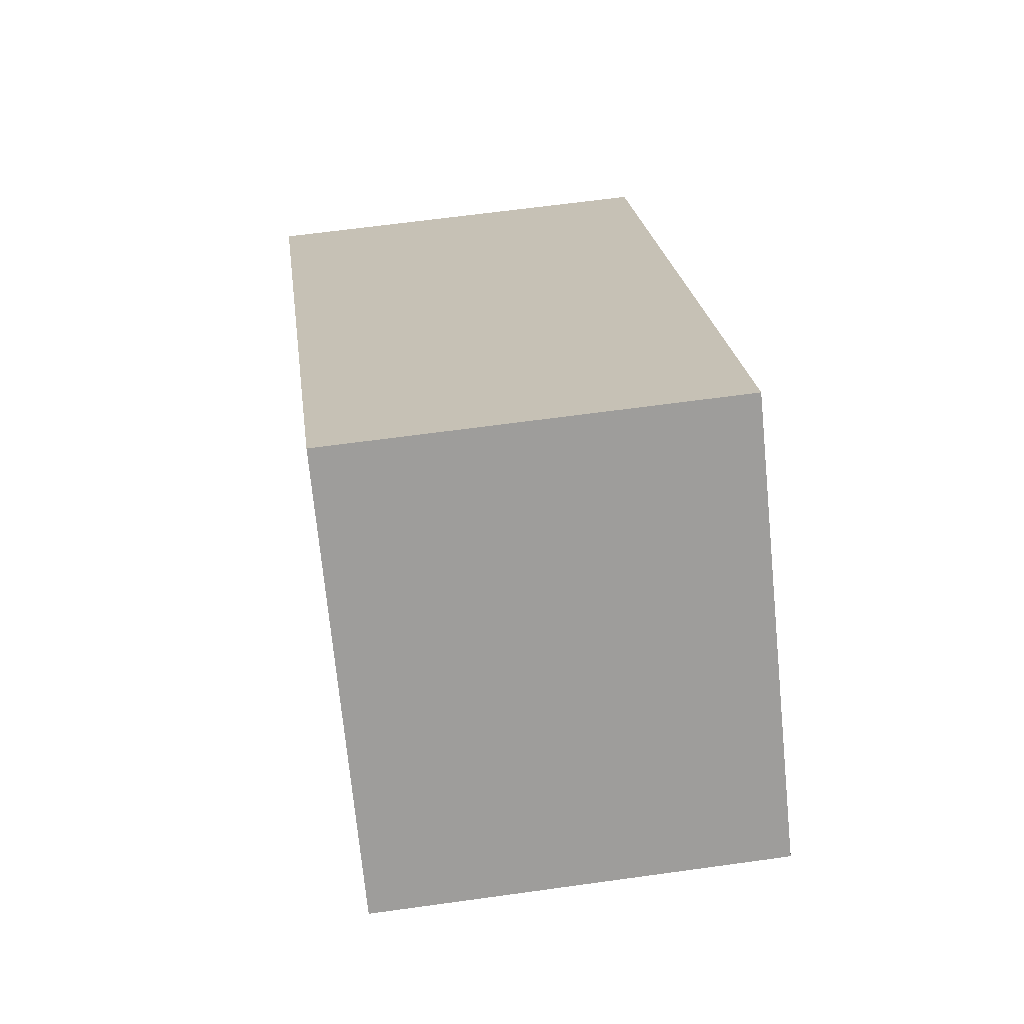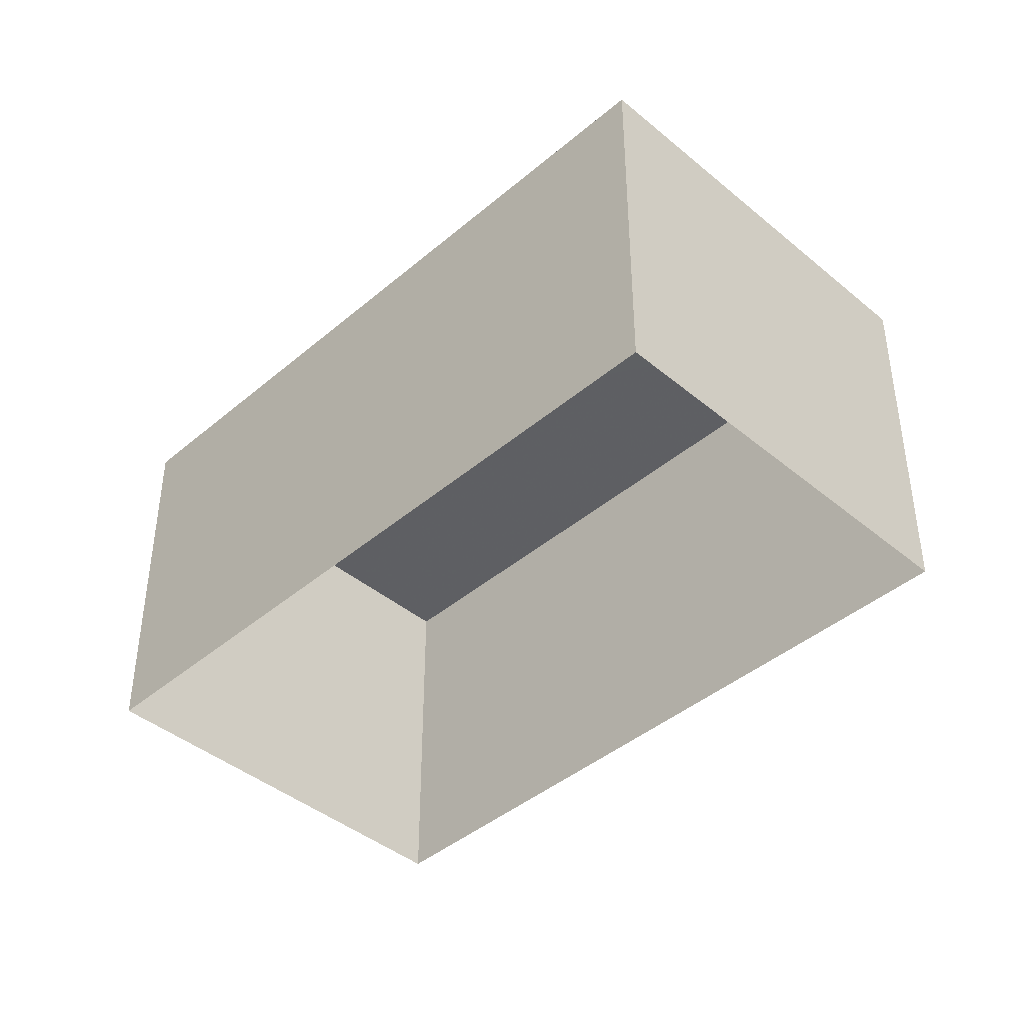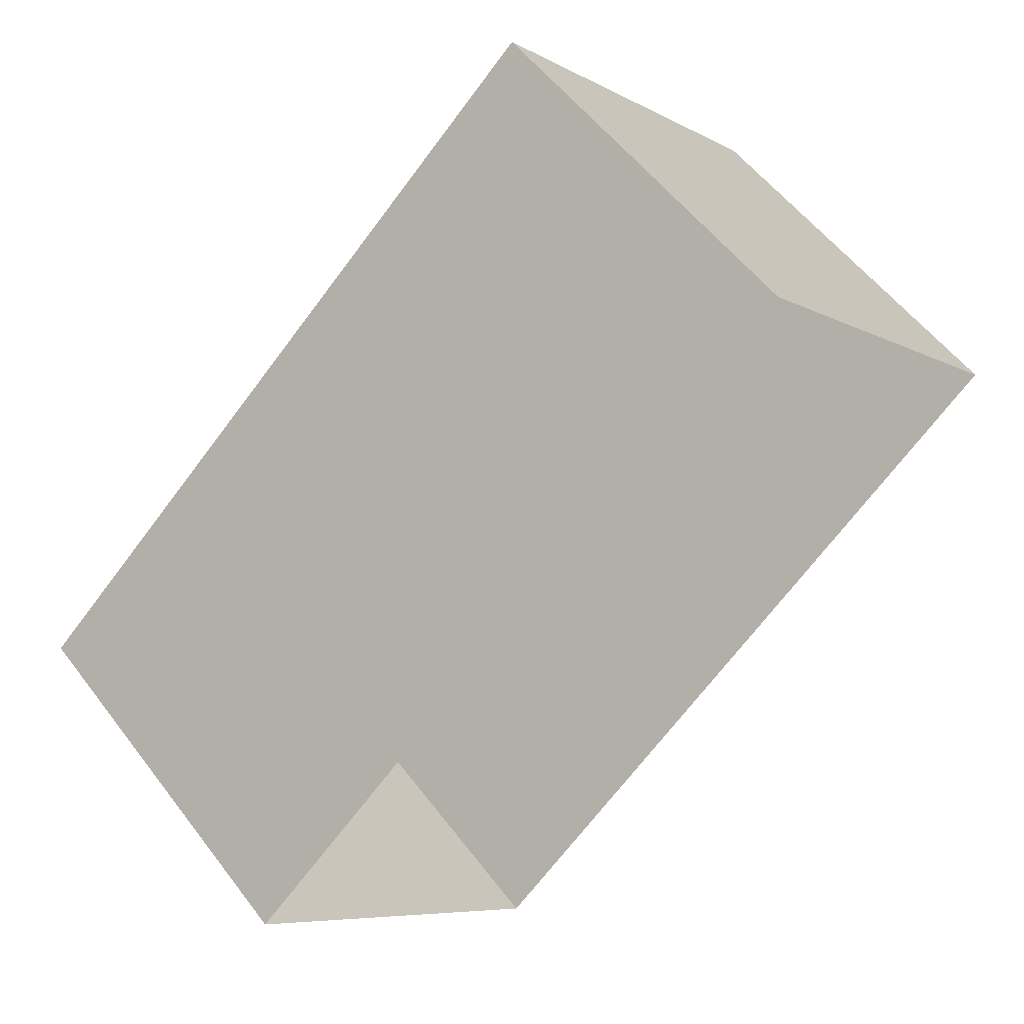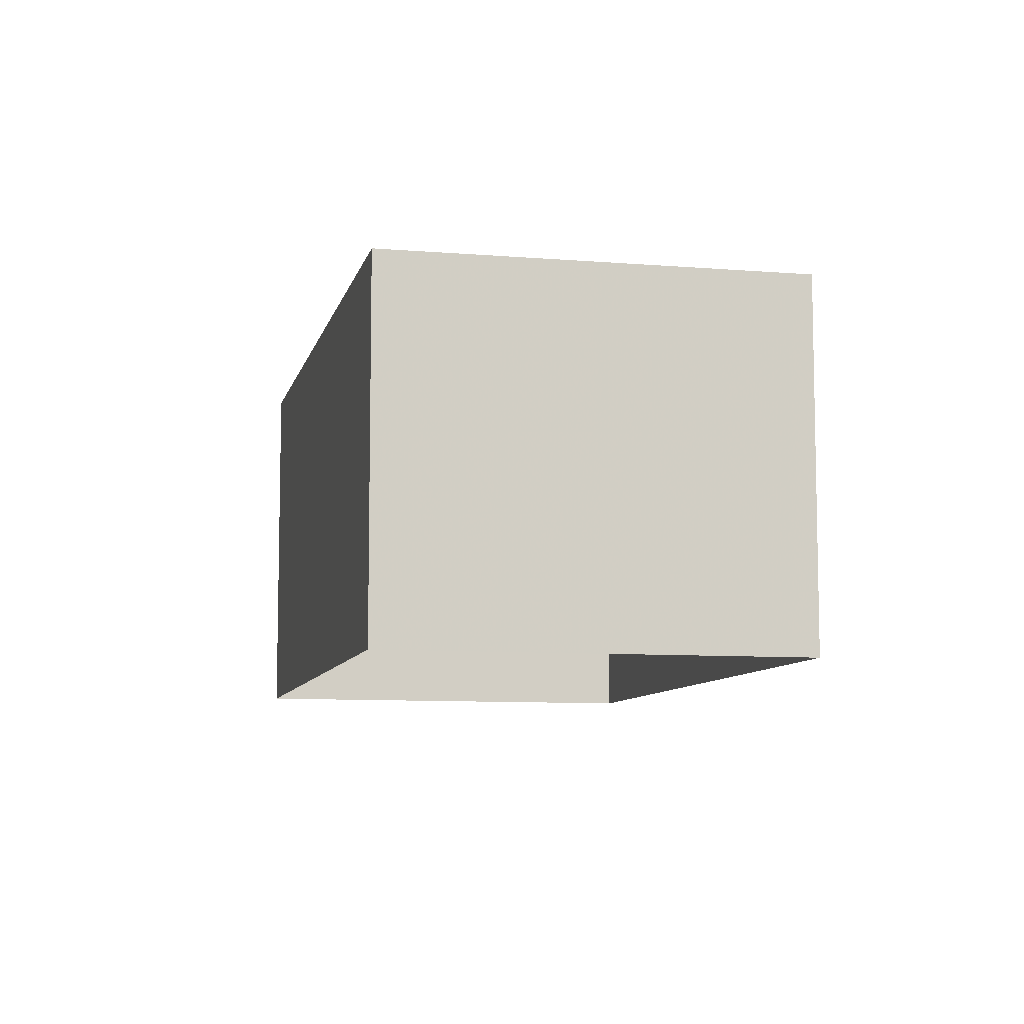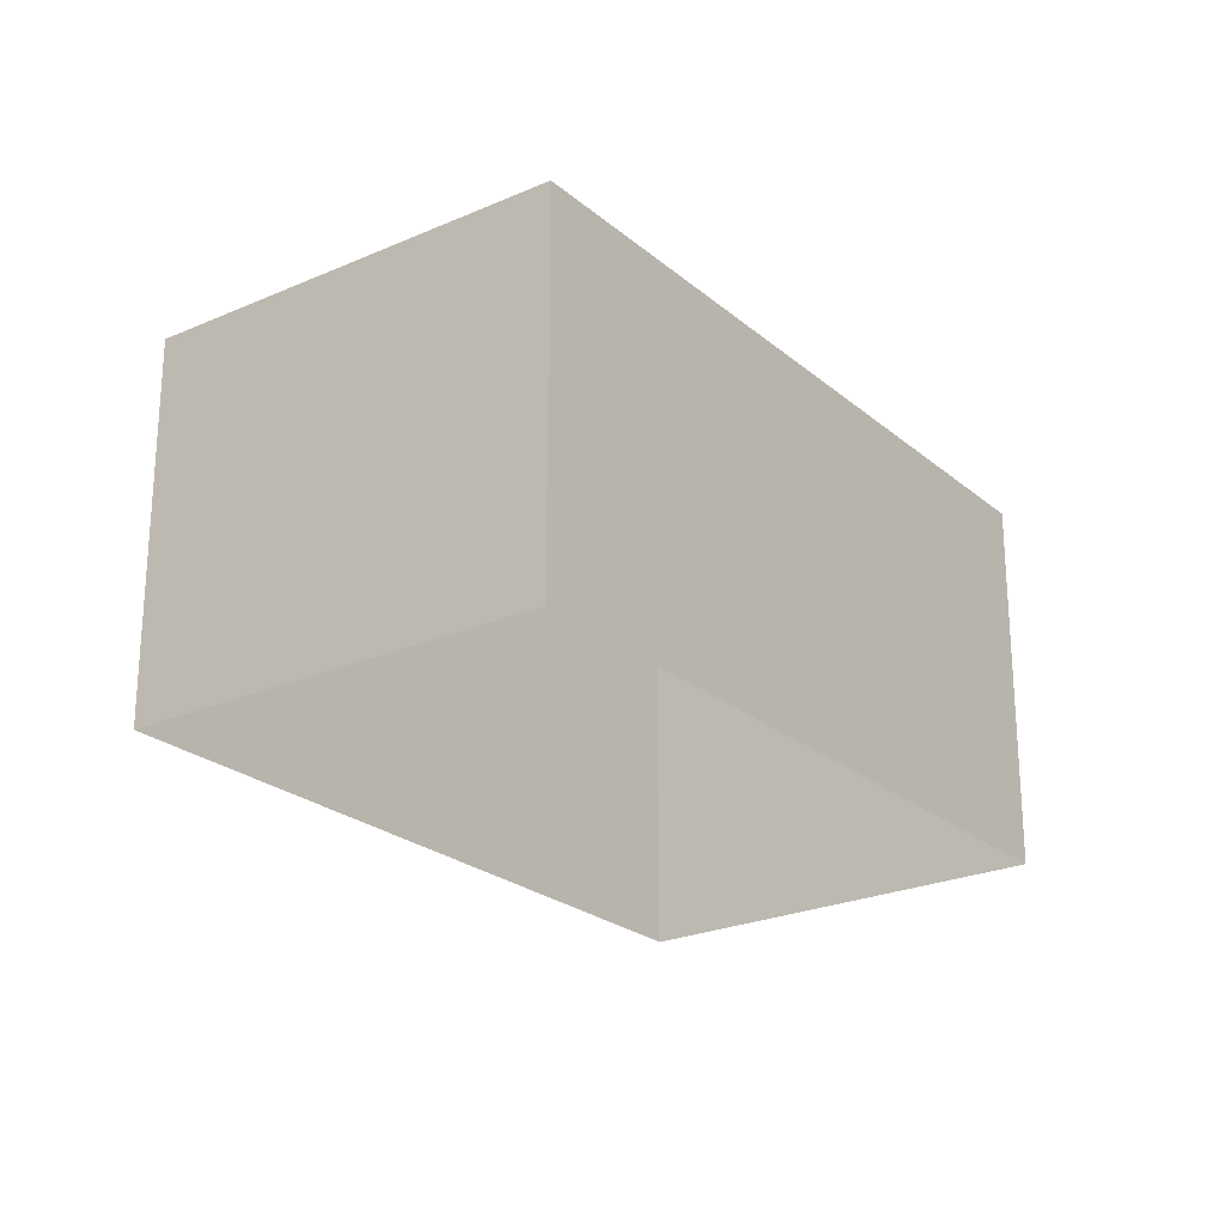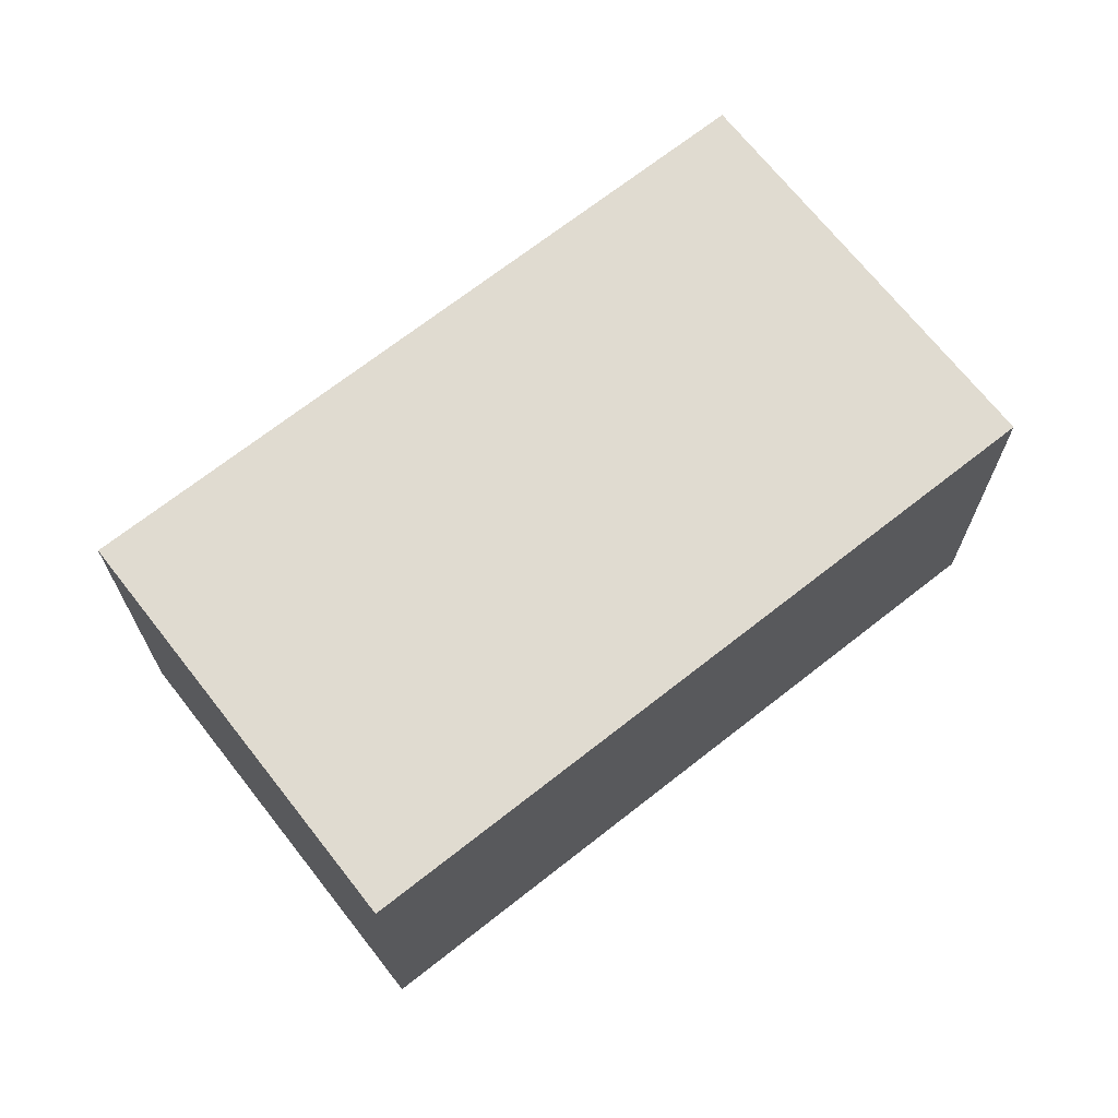
<metadata>
{"format":"obj","ext":"obj","renderer":"f3d","projection":"perspective","resolution":1024,"background":"white","views":[{"elev":62.3,"azim":-98.2,"up":"+Y"},{"elev":-42.2,"azim":3.0,"up":"+Z"},{"elev":54.8,"azim":143.8,"up":"+Y"},{"elev":-8.4,"azim":-144.9,"up":"+Z"},{"elev":-24.0,"azim":84.0,"up":"+Z"},{"elev":69.9,"azim":-80.5,"up":"+Z"}]}
</metadata>
<code>
v -2.248e+05 -1.281e+05 13.65
v -2.248e+05 -1.281e+05 13.65
v -2.248e+05 -1.281e+05 13.65
v -2.248e+05 -1.281e+05 13.65
v -2.248e+05 -1.281e+05 15.76
v -2.248e+05 -1.281e+05 15.76
v -2.248e+05 -1.281e+05 15.76
v -2.248e+05 -1.281e+05 15.76
f 1 2 3
f 4 1 3
f 5 6 7
f 8 5 7
f 7 4 3
f 7 6 4
f 8 2 1
f 5 8 1
f 8 3 2
f 8 7 3
f 5 1 4
f 6 5 4

</code>
